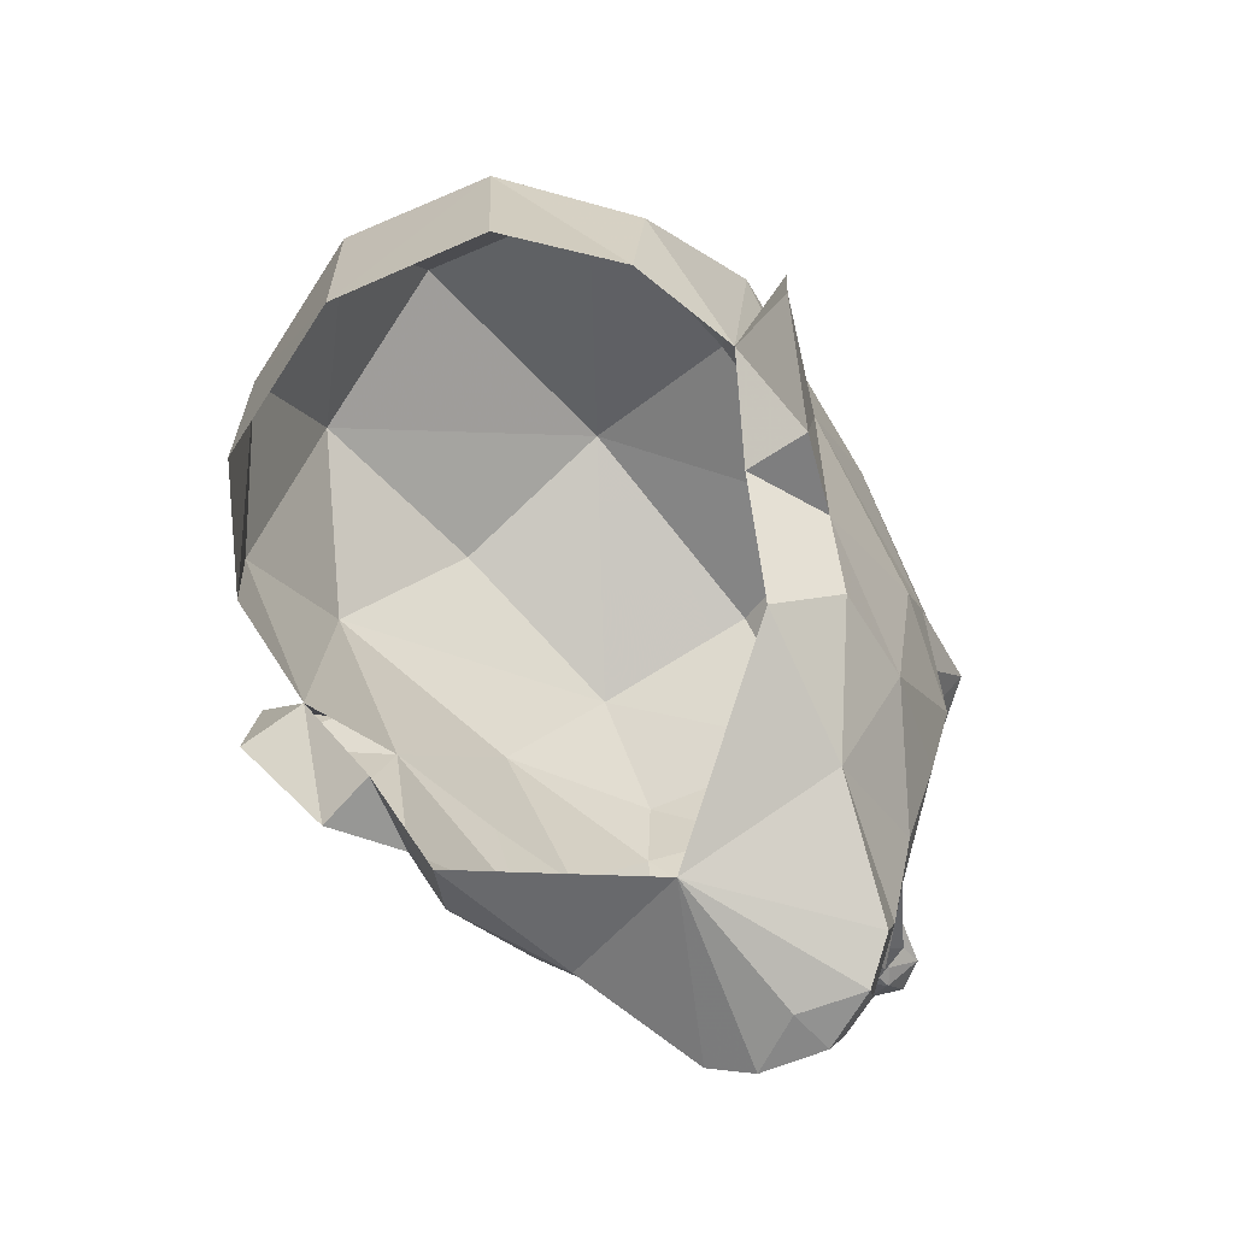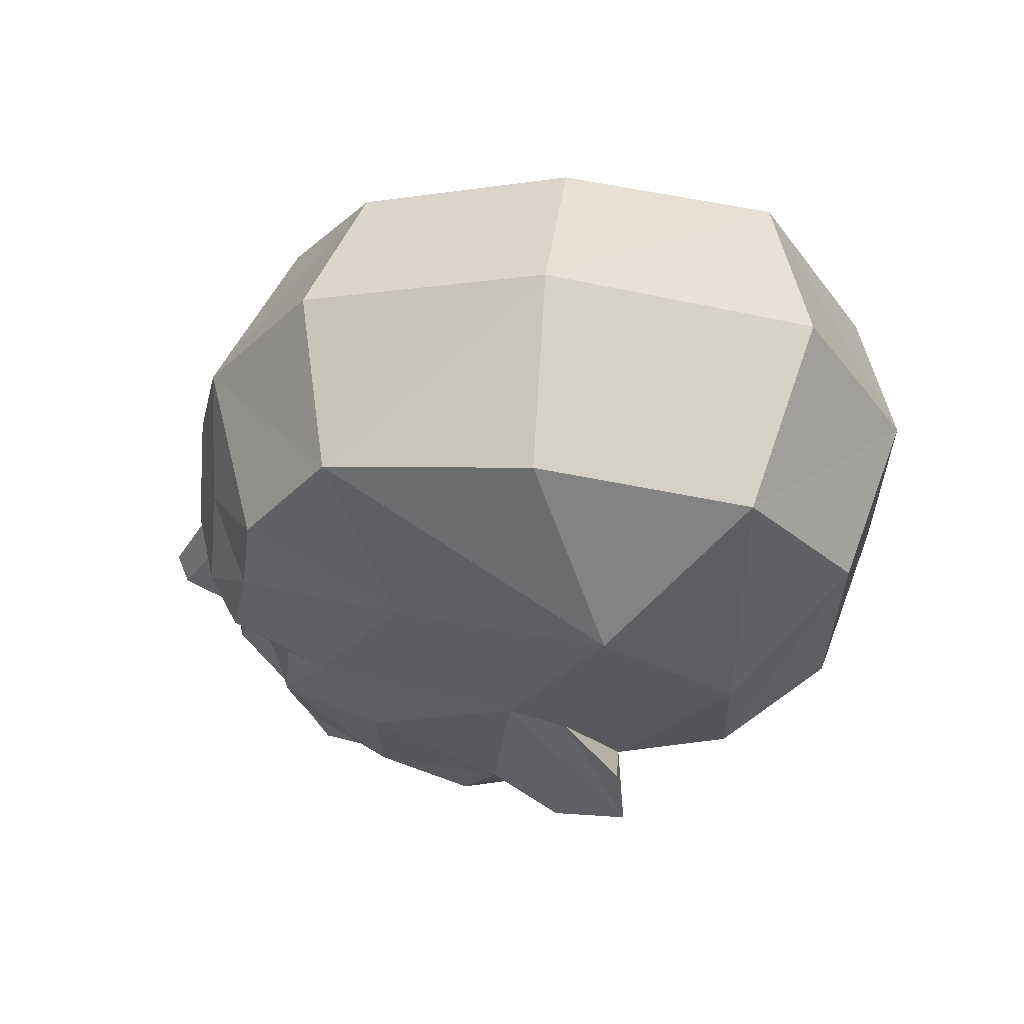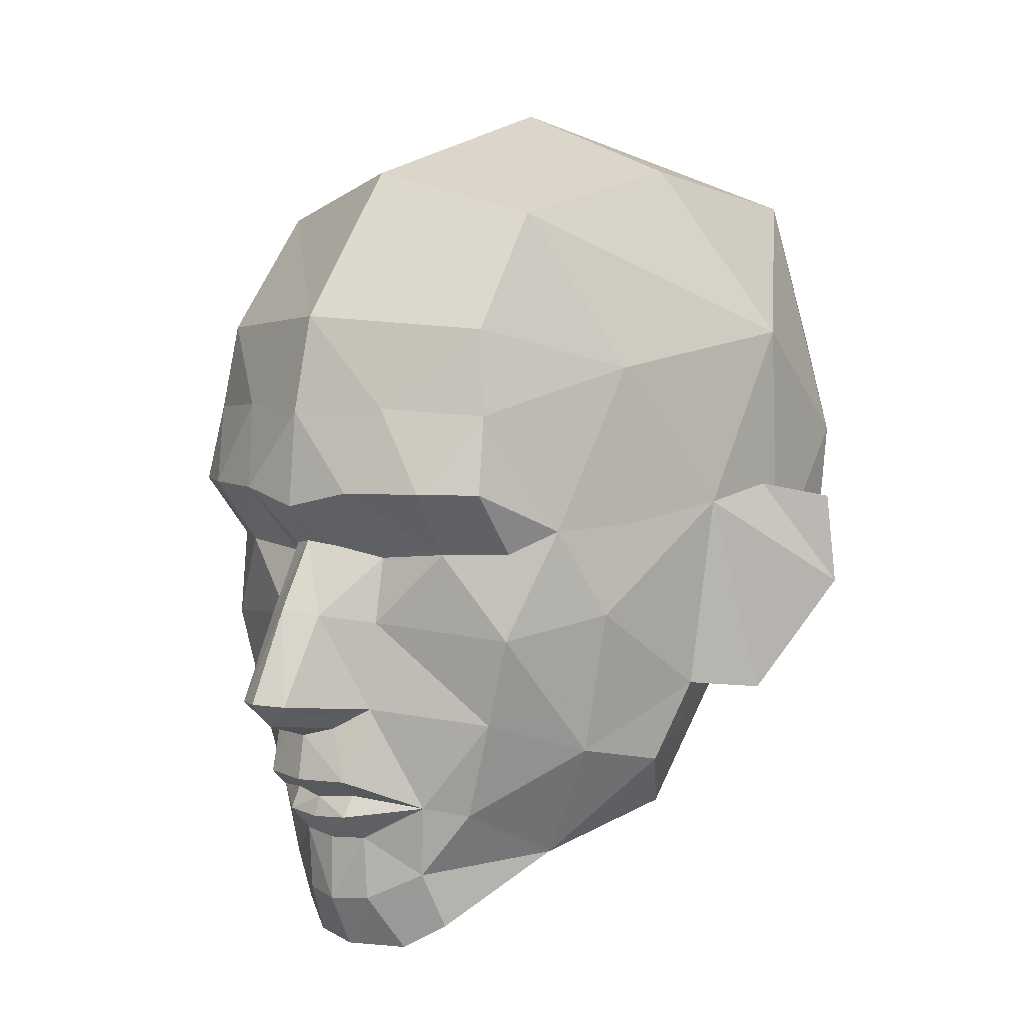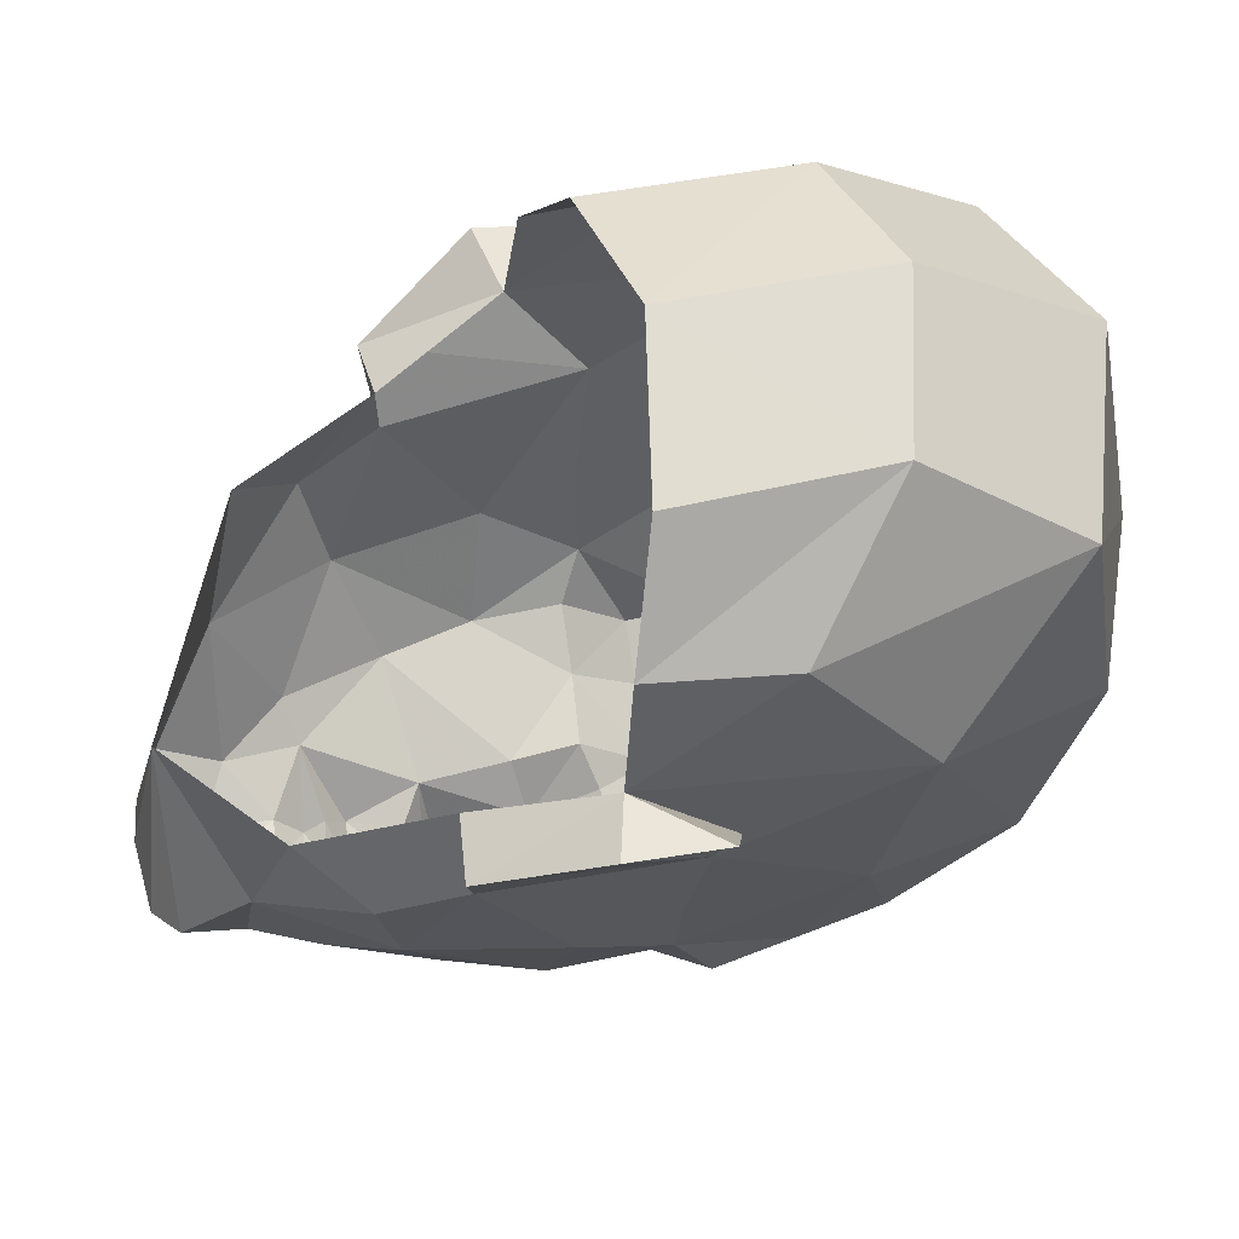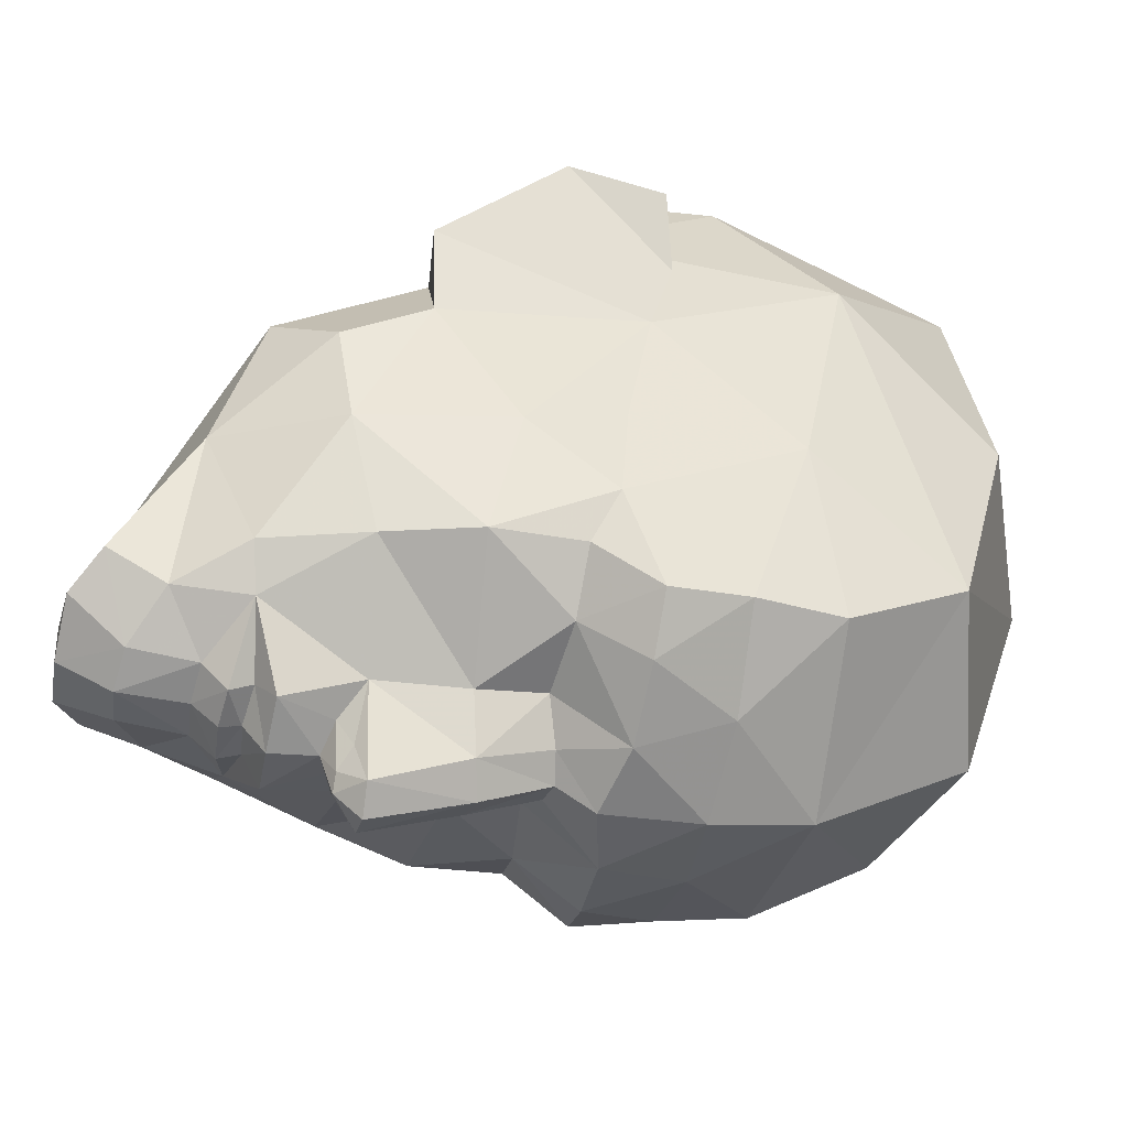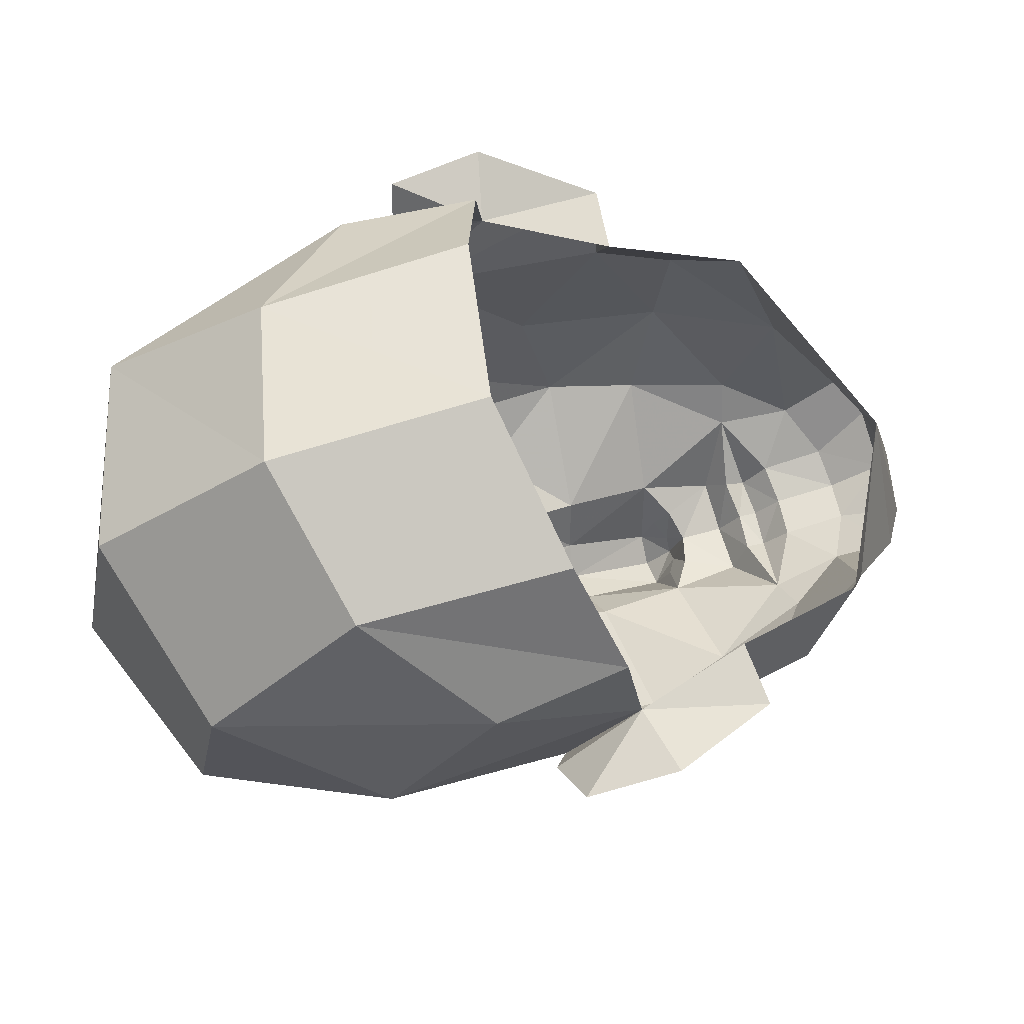
<metadata>
{"format":"obj","ext":"obj","renderer":"f3d","projection":"perspective","resolution":1024,"background":"white","views":[{"elev":-67.1,"azim":-138.8,"up":"+Z"},{"elev":58.4,"azim":95.7,"up":"+Z"},{"elev":4.9,"azim":40.5,"up":"+Z"},{"elev":54.1,"azim":-101.4,"up":"+Y"},{"elev":-53.8,"azim":-101.9,"up":"+Y"},{"elev":74.3,"azim":72.9,"up":"+Y"}]}
</metadata>
<code>
g common_face_male_2315
v 0.3709 -3.542 79
v -0.06426 -3.581 78.96
v -0.06426 -3.304 78.67
v 0.3967 -3.231 78.71
v -0.06426 -3.013 77.32
v 0.3975 -3.181 77.97
v -0.06426 -3.313 77.93
v 0.6225 -2.783 77.33
v 1.626 -1.265 78.39
v 1.068 -2.541 77.61
v -0.06427 -0.8352 77.66
v 2.056 0.3017 78.83
v 0.3802 -3.405 79.24
v 0.5236 -3.704 79.46
v -0.06426 -3.852 79.45
v -0.06564 -3.511 79.19
v 2.443 0.9811 80.38
v 2.757 0.0656 80.42
v 2.541 -0.3528 79.5
v 2.436 -2.097 82.4
v 2.117 -2.6 82.15
v 2.143 -2.681 81.15
v 2.638 -1.455 81.38
v 2.332 -1.46 79.74
v 1.471 -2.565 79
v 1.09 -2.947 79.11
v 0.9733 -2.842 78.27
v -0.06426 -2.49 77.28
v 0.6506 -3.387 80.29
v 1.833 -1.929 86.07
v 1.944 -2.887 84.73
v 2.62 -1.086 84.27
v 2.654 -1.043 82.43
v 2.926 0.2814 82.63
v 2.926 0.2814 82.63
v 2.757 0.0656 80.42
v 3.168 0.903 80.31
v 3.725 1.765 81.6
v 2.443 0.9811 80.38
v 3.168 0.903 80.31
v 2.757 0.0656 80.42
v 2.936 1.637 81.78
v 3.725 1.765 81.6
v 3.168 0.903 80.31
v 2.443 0.9811 80.38
v 3.681 1.642 82.65
v 3.166 0.9867 82.82
v 2.926 0.2814 82.63
v 3.166 0.9867 82.82
v 3.681 1.642 82.65
v 2.143 -2.681 81.15
v 0.687 -3.314 81.31
v 1.84 -2.637 80.13
v 2.176 -3.183 82.86
v 0.2777 -3.612 80.06
v -0.06426 -3.767 79.96
v 1.489 -3.047 82.14
v 0.7243 -3.861 82.85
v 0.648 -3.143 82.06
v 1.979 0.4483 86.64
v -0.06428 0.3833 87.42
v -0.06427 -2.386 86.58
v 3.03 1.372 84.67
v 2.008 2.874 86.26
v -0.06429 3.4 86.85
v 2.855 2.894 83.41
v 2.936 1.637 81.78
v 2.693 2.922 81.92
v 1.775 4.066 82.26
v 1.714 4.122 84.53
v -0.06427 -3.612 84.87
v 0.687 -3.314 81.31
v 2.087 -3.002 83.75
v 0.9978 -3.541 83.82
v -0.06426 -3.866 83.77
v 0.2964 -3.952 80.25
v 2.332 -1.46 79.74
v -0.0643 4.602 84.94
v -0.06429 4.565 82.57
v 2.638 -1.455 81.38
v 2.757 0.0656 80.42
v 2.926 0.2814 82.63
v 0.3066 -3.871 81.42
v 0.2625 -3.505 82.2
v -0.06426 -3.966 82.67
v -0.06426 -3.663 82.26
v -0.06595 -4.079 81.5
v 0.2705 -4.399 80.4
v -0.06426 -4.578 80.42
v 0.6506 -3.387 80.29
v 1.09 -2.947 79.11
v 1.84 -2.637 80.13
v 0.6506 -3.387 80.29
v 1.84 -2.637 80.13
v -0.06426 -4.282 80.12
v 0.08369 -4.125 80.12
v 1.582 -3.573 82.87
v -0.4994 -3.542 79
v -0.5252 -3.231 78.71
v -0.526 -3.181 77.97
v -0.751 -2.783 77.33
v -1.754 -1.265 78.39
v -1.197 -2.541 77.61
v -2.184 0.3016 78.83
v -0.5087 -3.405 79.24
v -0.6521 -3.704 79.46
v -0.06288 -3.511 79.19
v -2.572 0.9811 80.38
v -2.67 -0.3528 79.5
v -2.886 0.06558 80.42
v -2.565 -2.097 82.4
v -2.271 -2.681 81.15
v -2.246 -2.6 82.15
v -2.767 -1.455 81.38
v -2.461 -1.46 79.74
v -1.6 -2.565 79
v -1.218 -2.947 79.11
v -1.102 -2.842 78.27
v -0.7792 -3.387 80.29
v -1.962 -1.929 86.07
v -2.748 -1.086 84.27
v -2.072 -2.887 84.73
v -2.782 -1.043 82.43
v -3.054 0.2814 82.63
v -3.054 0.2814 82.63
v -3.296 0.903 80.31
v -2.886 0.06558 80.42
v -3.853 1.765 81.6
v -2.572 0.9811 80.38
v -2.886 0.06558 80.42
v -3.296 0.903 80.31
v -3.065 1.637 81.78
v -3.296 0.903 80.31
v -3.853 1.765 81.6
v -2.572 0.9811 80.38
v -3.294 0.9867 82.82
v -3.809 1.642 82.65
v -3.294 0.9867 82.82
v -3.054 0.2814 82.63
v -3.809 1.642 82.65
v -1.968 -2.637 80.13
v -0.8155 -3.314 81.31
v -2.304 -3.183 82.86
v -0.4062 -3.612 80.06
v -1.618 -3.047 82.14
v -0.7766 -3.143 82.06
v -0.8528 -3.861 82.85
v -2.108 0.4482 86.64
v -3.159 1.372 84.67
v -2.137 2.874 86.26
v -2.983 2.894 83.41
v -2.822 2.922 81.92
v -3.065 1.637 81.78
v -1.843 4.122 84.53
v -1.903 4.066 82.26
v -2.215 -3.002 83.75
v -1.126 -3.541 83.82
v -0.4249 -3.952 80.25
v -0.4351 -3.871 81.42
v -0.391 -3.505 82.2
v -0.06257 -4.079 81.5
v -0.399 -4.399 80.4
v -0.2122 -4.125 80.12
v -1.71 -3.573 82.87
f 1 2 3
f 3 4 1
f 5 6 7
f 6 5 8
f 9 10 11
f 11 12 9
f 13 14 15
f 15 16 13
f 17 18 19
f 19 12 17
f 20 21 22
f 22 23 20
f 19 24 9
f 25 9 24
f 1 26 13
f 6 10 27
f 10 6 8
f 26 1 4
f 28 11 8
f 26 29 14
f 30 31 32
f 33 34 32
f 35 36 37
f 37 38 35
f 39 40 41
f 42 43 44
f 44 45 42
f 38 46 47
f 47 35 38
f 42 48 49
f 42 50 43
f 42 49 50
f 51 52 53
f 13 26 14
f 54 21 20
f 14 29 55
f 14 56 15
f 57 58 59
f 57 21 54
f 30 60 61
f 61 62 30
f 30 63 60
f 64 65 61
f 61 60 64
f 64 60 63
f 66 67 68
f 68 69 70
f 70 66 68
f 63 34 67
f 30 62 71
f 71 31 30
f 13 16 1
f 34 63 32
f 66 63 67
f 57 22 21
f 22 57 72
f 12 19 9
f 16 2 1
f 20 73 54
f 74 71 75
f 4 3 7
f 7 6 4
f 4 27 26
f 31 73 32
f 74 31 71
f 29 76 55
f 77 51 53
f 24 19 18
f 34 33 23
f 64 70 78
f 78 65 64
f 32 63 30
f 66 64 63
f 64 66 70
f 79 78 70
f 70 69 79
f 80 81 82
f 72 59 83
f 84 85 86
f 58 84 59
f 84 83 59
f 83 86 87
f 29 88 76
f 29 72 83
f 88 87 89
f 88 29 83
f 27 9 25
f 27 25 26
f 4 6 27
f 10 8 11
f 10 9 27
f 90 91 92
f 53 52 93
f 26 25 94
f 80 77 81
f 87 88 83
f 88 89 95
f 96 88 95
f 96 95 56
f 5 28 8
f 58 57 97
f 57 59 72
f 58 85 84
f 86 83 84
f 97 57 54
f 73 31 74
f 51 77 80
f 24 94 25
f 20 33 32
f 33 20 23
f 58 75 85
f 58 74 75
f 58 97 74
f 54 73 97
f 97 73 74
f 73 20 32
f 55 96 56
f 14 55 56
f 76 88 96
f 76 96 55
f 98 3 2
f 3 98 99
f 5 7 100
f 100 101 5
f 102 11 103
f 11 102 104
f 105 15 106
f 15 105 107
f 108 109 110
f 109 108 104
f 111 112 113
f 112 111 114
f 109 102 115
f 116 115 102
f 98 105 117
f 100 118 103
f 103 101 100
f 117 99 98
f 28 101 11
f 117 106 119
f 120 121 122
f 123 121 124
f 125 126 127
f 126 125 128
f 129 130 131
f 132 133 134
f 133 132 135
f 128 136 137
f 136 128 125
f 132 138 139
f 132 134 140
f 132 140 138
f 112 141 142
f 105 106 117
f 143 111 113
f 106 144 119
f 106 15 56
f 145 146 147
f 145 143 113
f 120 61 148
f 61 120 62
f 120 148 149
f 150 61 65
f 61 150 148
f 150 149 148
f 151 152 153
f 152 154 155
f 154 152 151
f 149 153 124
f 120 71 62
f 71 120 122
f 105 98 107
f 124 121 149
f 151 153 149
f 145 113 112
f 112 142 145
f 104 102 109
f 107 98 2
f 111 143 156
f 157 75 71
f 99 7 3
f 7 99 100
f 99 117 118
f 122 121 156
f 157 71 122
f 119 144 158
f 115 141 112
f 115 110 109
f 124 114 123
f 150 78 154
f 78 150 65
f 121 120 149
f 151 149 150
f 150 154 151
f 79 154 78
f 154 79 155
f 114 124 110
f 142 159 146
f 160 86 85
f 147 146 160
f 160 146 159
f 159 161 86
f 119 158 162
f 119 159 142
f 162 89 161
f 162 159 119
f 118 116 102
f 118 117 116
f 99 118 100
f 103 11 101
f 103 118 102
f 119 141 117
f 141 119 142
f 117 141 116
f 114 110 115
f 161 159 162
f 162 95 89
f 163 95 162
f 163 56 95
f 5 101 28
f 147 164 145
f 145 142 146
f 147 160 85
f 86 160 159
f 164 143 145
f 156 157 122
f 112 114 115
f 115 116 141
f 111 121 123
f 123 114 111
f 147 85 75
f 147 75 157
f 147 157 164
f 143 164 156
f 164 157 156
f 156 121 111
f 144 56 163
f 106 56 144
f 158 163 162
f 158 144 163

</code>
